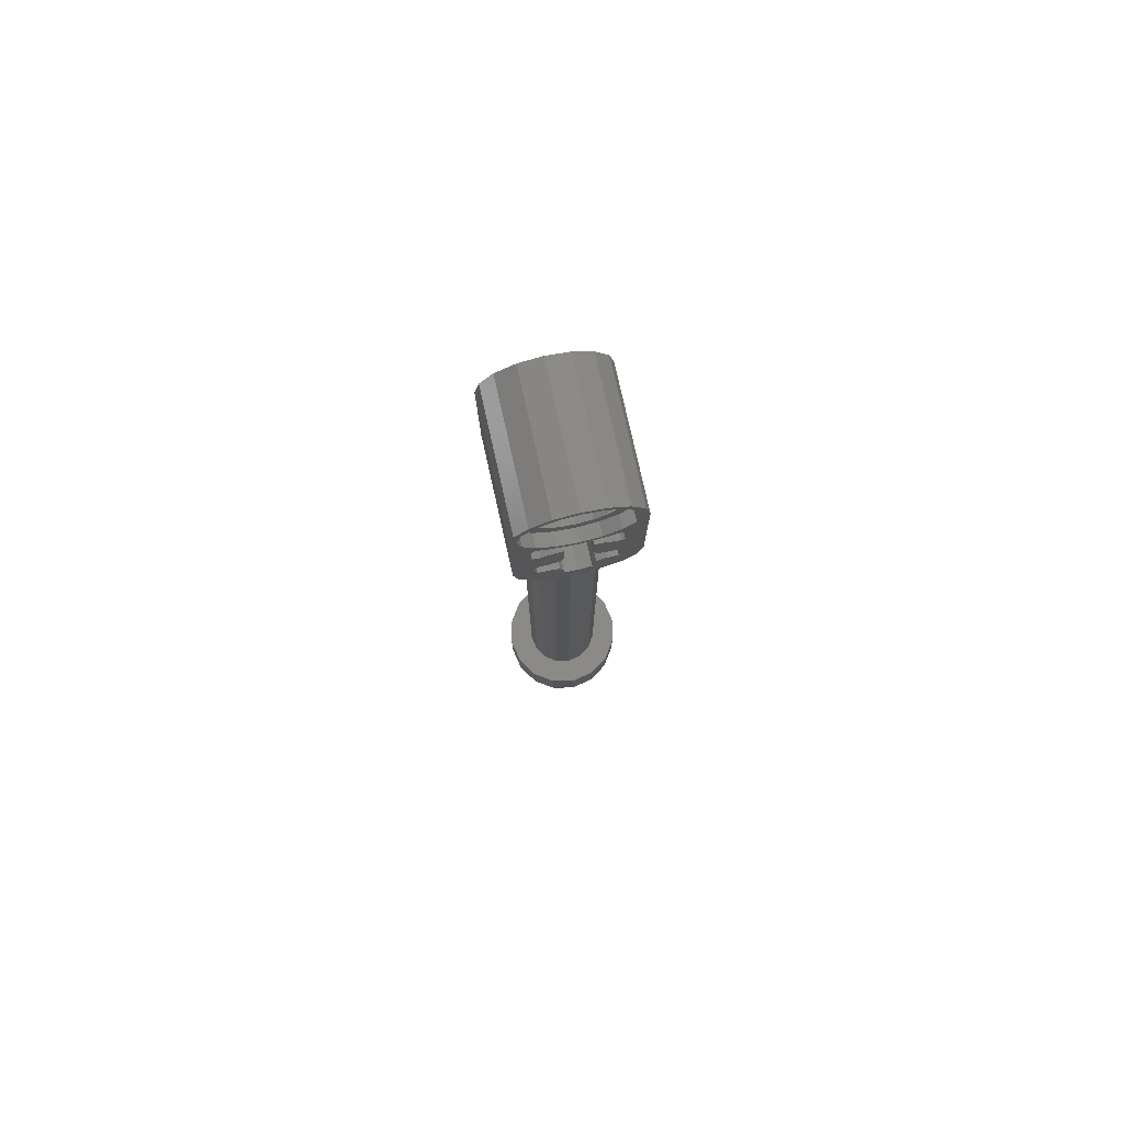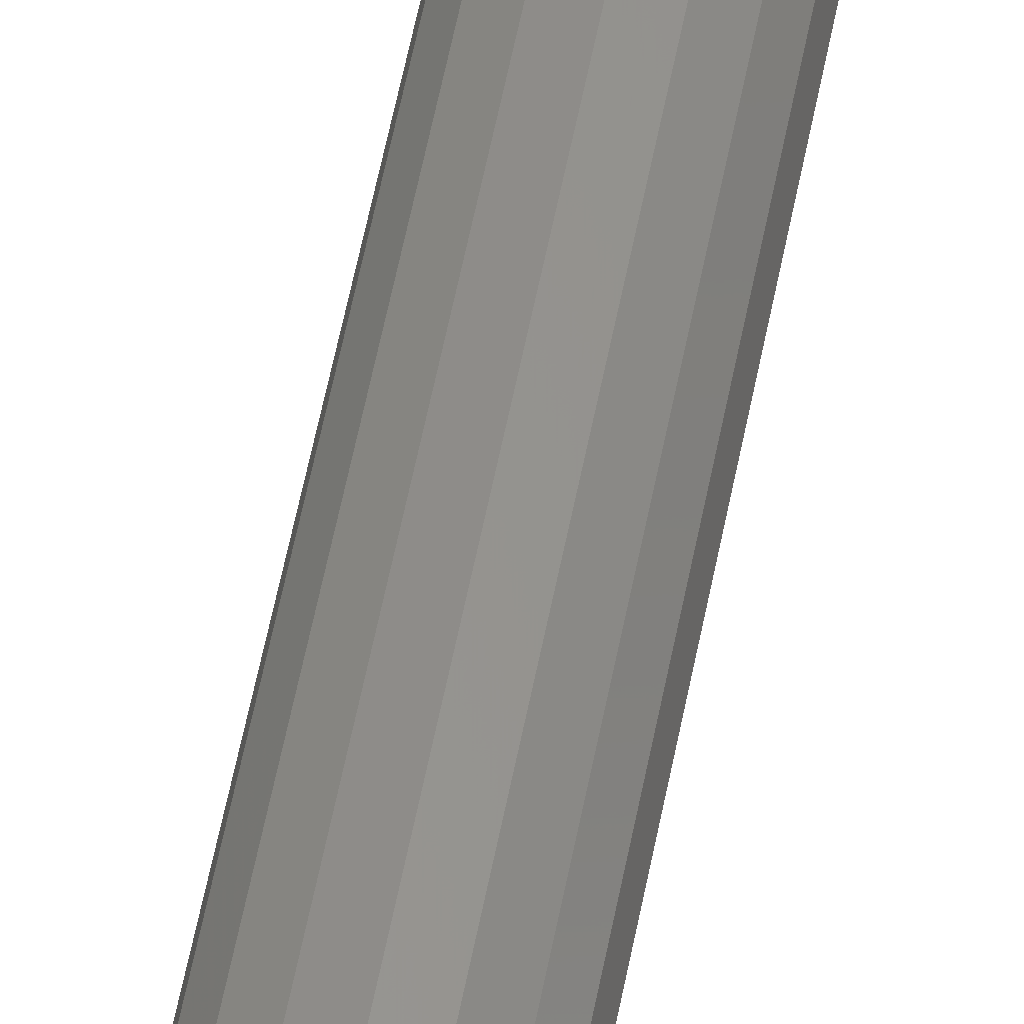
<metadata>
{"format":"stl","ext":"stl","renderer":"f3d","projection":"perspective","resolution":1024,"background":"white","views":[{"elev":78.6,"azim":77.3,"up":"+Z"},{"elev":58.6,"azim":11.1,"up":"+Y"}]}
</metadata>
<code>
# stl→obj: 369 verts, 696 faces
v 0.4 0.2217 0.09184
v 0.4 0.09184 0.2217
v 0.4 0.1 0.1
v 0.4 -0.1 0.1
v 0.4 -0.09184 0.2217
v 0.4 -0.2217 0.09184
v 0.4 -0.2217 -0.09184
v 0.4 -0.09184 -0.2217
v 0.4 -0.1 -0.1
v 0.4 0.09184 -0.2217
v 0.4 0.2217 -0.09184
v 0.4 0.1 -0.1
v 0.4 0.1697 0.1697
v 0.4 -0.1697 0.1697
v 0.4 -0.1697 -0.1697
v 0.4 0.1697 -0.1697
v -0.4 0.2217 -0.09184
v -0.4 0.09184 -0.2217
v -0.4 0.1 -0.1
v -0.4 -0.1 -0.1
v -0.4 -0.09184 -0.2217
v -0.4 -0.2217 -0.09184
v -0.4 -0.2217 0.09184
v -0.4 -0.09184 0.2217
v -0.4 -0.1 0.1
v -0.4 0.09184 0.2217
v -0.4 0.2217 0.09184
v -0.4 0.1 0.1
v -0.4 0.1697 -0.1697
v -0.4 -0.1697 -0.1697
v -0.4 -0.1697 0.1697
v -0.4 0.1697 0.1697
v 0.4 0.2546 0.3387
v 0.4 0.2546 0.2546
v 0.4 0.36 0.36
v 0.4 0.2546 0.4613
v 0.4 0.36 0.44
v 0.4 0.2546 0.5454
v 0.4 -0.36 0.44
v 0.4 -0.2546 0.4613
v 0.4 -0.2546 0.5454
v 0.4 -0.36 0.36
v 0.4 -0.2546 0.2546
v 0.4 -0.2546 0.3387
v -0.4 0.2546 0.2546
v -0.4 0.2546 0.3387
v -0.4 0.36 0.36
v -0.4 0.36 0.44
v -0.4 0.2546 0.4613
v -0.4 0.2546 0.5454
v -0.4 -0.2546 0.4613
v -0.4 -0.36 0.44
v -0.4 -0.2546 0.5454
v -0.4 -0.2546 0.2546
v -0.4 -0.36 0.36
v -0.4 -0.2546 0.3387
v 0.4 0.2039 0.4948
v 0.4 0.2272 0.4992
v 0.4 0.2482 0.4853
v -0.4 0.2272 0.4992
v -0.4 0.2039 0.4948
v -0.4 0.2482 0.4853
v 0.4 -0.2272 0.4992
v 0.4 -0.2039 0.4948
v 0.4 -0.2482 0.4853
v -0.4 -0.2039 0.4948
v -0.4 -0.2272 0.4992
v -0.4 -0.2482 0.4853
v 0.4 0.2272 0.3008
v 0.4 0.2482 0.3147
v -0.4 0.2272 0.3008
v -0.4 0.2482 0.3147
v 0.4 -0.2272 0.3008
v 0.4 -0.2482 0.3147
v -0.4 -0.2272 0.3008
v -0.4 -0.2482 0.3147
v 0.4 0.1378 0.4674
v -0.4 0.1378 0.4674
v 0.4 -0.1378 0.4674
v -0.4 -0.1378 0.4674
v 0.4 0.24 0.2217
v 0.4 0.24 0
v 0.4 0.36 0
v 0.4 0.3326 0.1378
v -0.4 0.24 0
v -0.4 0.24 0.2217
v -0.4 0.3326 0.1378
v -0.4 0.36 0
v 0.4 -0.24 0
v 0.4 -0.24 0.2217
v 0.4 -0.3326 0.1378
v 0.4 -0.36 0
v -0.4 -0.24 0.2217
v -0.4 -0.24 0
v -0.4 -0.36 0
v -0.4 -0.3326 0.1378
v 0.4 0.36 0.8
v 0.4 0.3326 0.6622
v 0.4 -0.3326 0.6622
v 0.4 -0.36 0.8
v -0.4 0.3326 0.6622
v -0.4 0.36 0.8
v -0.4 -0.36 0.8
v -0.4 -0.3326 0.6622
v 0.24 0 -0.76
v 0.2217 -0.09184 -0.76
v 0 0 -0.76
v 0.1697 -0.1697 -0.76
v 0.09184 -0.2217 -0.76
v 0 -0.24 -0.76
v -0.09184 -0.2217 -0.76
v -0.1697 -0.1697 -0.76
v -0.2217 -0.09184 -0.76
v -0.24 -0 -0.76
v -0.2217 0.09184 -0.76
v -0.1697 0.1697 -0.76
v -0.09184 0.2217 -0.76
v -0 0.24 -0.76
v 0.09184 0.2217 -0.76
v 0.1697 0.1697 -0.76
v 0.2217 0.09184 -0.76
v -0.4 -0.3326 -0.1378
v 0.4 -0.3326 -0.1378
v -0.4 -0.2546 -0.2546
v 0.4 -0.2546 -0.2546
v -0.4 -0.1378 -0.3326
v 0.4 -0.1378 -0.3326
v -0.4 -0 -0.36
v 0.4 -0 -0.36
v -0.4 0.1378 -0.3326
v 0.4 0.1378 -0.3326
v -0.4 0.2546 -0.2546
v 0.4 0.2546 -0.2546
v -0.4 0.3326 -0.1378
v 0.4 0.3326 -0.1378
v -0.4 0.16 0.08
v -0.4 0.2241 0.08
v 0.4 0.2241 0.08
v 0.4 0.16 0.08
v 0.4 0.08 0.16
v -0.4 0.08 0.16
v 0.4 0.08 0.2241
v -0.4 0.08 0.2241
v -0.4 -0.08 0.16
v -0.4 -0.08 0.2241
v 0.4 -0.08 0.2241
v 0.4 -0.08 0.16
v 0.4 -0.16 0.08
v -0.4 -0.16 0.08
v 0.4 -0.2241 0.08
v -0.4 -0.2241 0.08
v -0.4 -0.2241 -0.08
v 0.4 -0.2241 -0.08
v 0.4 -0.16 -0.08
v -0.4 -0.16 -0.08
v 0.4 -0.08 -0.16
v -0.4 -0.08 -0.16
v 0.4 -0.08 -0.2241
v -0.4 -0.08 -0.2241
v -0.4 0.08 -0.2241
v 0.4 0.08 -0.2241
v 0.4 0.08 -0.16
v -0.4 0.08 -0.16
v 0.4 0.16 -0.08
v -0.4 0.16 -0.08
v 0.4 0.2241 -0.08
v -0.4 0.2241 -0.08
v 0.4 0 -0.24
v -0.4 0 -0.24
v 0.4 0.2039 0.3052
v 0.4 0.09185 0.2217
v 0.4 0.1378 0.3326
v -0.4 0.2039 0.3052
v -0.4 0.09185 0.2217
v -0.4 0.1378 0.3326
v 0.4 -0.2039 0.3052
v 0.4 -0.09185 0.2217
v 0.4 -0.1378 0.3326
v -0.4 -0.09185 0.2217
v -0.4 -0.2039 0.3052
v -0.4 -0.1378 0.3326
v -0.4 -0.08 0.3441
v 0.4 -0.08 0.3441
v 0.4 0.08 0.3441
v -0.4 0.08 0.3441
v 0.4 0 0.44
v -0.4 0 0.44
v 0.4 -0 -0.24
v -0.4 -0 -0.24
v -0.32 0.24 0.8
v -0.32 0.32 0.8
v -0.32 0.2956 0.6775
v -0.32 0.2217 0.7082
v -0.32 0.2263 0.5737
v -0.32 0.1697 0.6303
v -0.32 0.1225 0.5044
v -0.32 0.09184 0.5783
v -0.32 0 0.48
v -0.32 0 0.56
v -0.32 -0.1225 0.5044
v -0.32 -0.09184 0.5783
v -0.32 -0.2263 0.5737
v -0.32 -0.1697 0.6303
v -0.32 -0.2956 0.6775
v -0.32 -0.2217 0.7082
v -0.32 -0.32 0.8
v -0.32 -0.24 0.8
v -0.32 -0.2956 0.9225
v -0.32 -0.2217 0.8918
v -0.32 -0.2263 1.026
v -0.32 -0.1697 0.9697
v -0.32 -0.1225 1.096
v -0.32 -0.09184 1.022
v -0.32 -0 1.12
v -0.32 -0 1.04
v -0.32 0.1225 1.096
v -0.32 0.09184 1.022
v -0.32 0.2263 1.026
v -0.32 0.1697 0.9697
v -0.32 0.2956 0.9225
v -0.32 0.2217 0.8918
v -0.4 0.32 0.8
v -0.4 0.2956 0.9225
v -0.4 0.2263 1.026
v -0.4 0.1225 1.096
v -0.4 -0 1.12
v -0.4 -0.1225 1.096
v -0.4 -0.2263 1.026
v -0.4 -0.2956 0.9225
v -0.4 -0.32 0.8
v -0.4 -0.2956 0.6775
v -0.4 -0.2263 0.5737
v -0.4 -0.1225 0.5044
v -0.4 0 0.48
v -0.4 0.1225 0.5044
v -0.4 0.2263 0.5737
v -0.4 0.2956 0.6775
v -0.4 -0 0.44
v -0.4 -0 0.48
v -0.4 -0.3326 0.9378
v -0.4 -0.2546 1.055
v -0.4 -0.1378 1.133
v -0.4 0 1.16
v -0.4 0 1.12
v -0.4 0.1378 1.133
v -0.4 0.2546 1.055
v -0.4 0.3326 0.9378
v 0.32 0.24 0.8
v 0.32 0.2217 0.7082
v 0.32 0.1697 0.6303
v 0.32 0.09184 0.5783
v 0.32 0 0.56
v 0.32 -0.09184 0.5783
v 0.32 -0.1697 0.6303
v 0.32 -0.2217 0.7082
v 0.32 -0.24 0.8
v 0.32 -0.2217 0.8918
v 0.32 -0.1697 0.9697
v 0.32 -0.09184 1.022
v 0.32 -0 1.04
v 0.32 0.09184 1.022
v 0.32 0.1697 0.9697
v 0.32 0.2217 0.8918
v 0.4 0.32 0.8
v 0.4 0.3326 0.9378
v 0.4 0.2956 0.9225
v 0.4 0.2546 1.055
v 0.4 0.2263 1.026
v 0.4 0.1378 1.133
v 0.4 0.1225 1.096
v 0.4 -0 1.16
v 0.4 -0 1.12
v 0.4 -0.1378 1.133
v 0.4 -0.1225 1.096
v 0.4 -0.2546 1.055
v 0.4 -0.2263 1.026
v 0.4 -0.3326 0.9378
v 0.4 -0.2956 0.9225
v 0.4 -0.32 0.8
v 0.4 -0.2956 0.6775
v 0.4 -0.2263 0.5737
v 0.4 -0.1225 0.5044
v 0.4 0 0.48
v 0.4 0.1225 0.5044
v 0.4 0.2263 0.5737
v 0.4 0.2956 0.6775
v 0.32 0.32 0.8
v 0.32 0.2956 0.9225
v 0.32 0.2263 1.026
v 0.32 0.1225 1.096
v 0.32 -0 1.12
v 0.32 -0.1225 1.096
v 0.32 -0.2263 1.026
v 0.32 -0.2956 0.9225
v 0.32 -0.32 0.8
v 0.32 -0.2956 0.6775
v 0.32 -0.2263 0.5737
v 0.32 -0.1225 0.5044
v 0.32 0 0.48
v 0.32 0.1225 0.5044
v 0.32 0.2263 0.5737
v 0.32 0.2956 0.6775
v 0.4 0 1.16
v 0.24 0 -0.26
v 0.2217 -0.09184 -0.26
v 0.1697 -0.1697 -0.26
v 0.09184 -0.2217 -0.26
v 0 -0.24 -0.26
v -0.09184 -0.2217 -0.26
v -0.1697 -0.1697 -0.26
v -0.2217 -0.09184 -0.26
v -0.24 -0 -0.26
v -0.2217 0.09184 -0.26
v -0.1697 0.1697 -0.26
v -0.09184 0.2217 -0.26
v -0 0.24 -0.26
v 0.09184 0.2217 -0.26
v 0.1697 0.1697 -0.26
v 0.2217 0.09184 -0.26
v 0 0 -4.68
v 0.4 0 -4.68
v 0.3696 0.1531 -4.68
v 0.2828 0.2828 -4.68
v 0.1531 0.3696 -4.68
v -0 0.4 -4.68
v -0.1531 0.3696 -4.68
v -0.2828 0.2828 -4.68
v -0.3696 0.1531 -4.68
v -0.4 -0 -4.68
v -0.3696 -0.1531 -4.68
v -0.2828 -0.2828 -4.68
v -0.1531 -0.3696 -4.68
v 0 -0.4 -4.68
v 0.1531 -0.3696 -4.68
v 0.2828 -0.2828 -4.68
v 0.3696 -0.1531 -4.68
v 0.4 0 -5.08
v 0.3696 -0.1531 -5.08
v 0 0 -5.08
v 0.2828 -0.2828 -5.08
v 0.1531 -0.3696 -5.08
v 0 -0.4 -5.08
v -0.1531 -0.3696 -5.08
v -0.2828 -0.2828 -5.08
v -0.3696 -0.1531 -5.08
v -0.4 -0 -5.08
v -0.3696 0.1531 -5.08
v -0.2828 0.2828 -5.08
v -0.1531 0.3696 -5.08
v -0 0.4 -5.08
v 0.1531 0.3696 -5.08
v 0.2828 0.2828 -5.08
v 0.3696 0.1531 -5.08
v 0.24 0 -4.68
v 0.2217 0.09184 -4.68
v 0.1697 0.1697 -4.68
v 0.09184 0.2217 -4.68
v -0 0.24 -4.68
v -0.09184 0.2217 -4.68
v -0.1697 0.1697 -4.68
v -0.2217 0.09184 -4.68
v -0.24 -0 -4.68
v -0.2217 -0.09184 -4.68
v -0.1697 -0.1697 -4.68
v -0.09184 -0.2217 -4.68
v 0 -0.24 -4.68
v 0.09184 -0.2217 -4.68
v 0.1697 -0.1697 -4.68
v 0.2217 -0.09184 -4.68
f 1 2 3
f 4 5 6
f 7 8 9
f 10 11 12
f 1 13 2
f 5 14 6
f 7 15 8
f 10 16 11
f 17 18 19
f 20 21 22
f 23 24 25
f 26 27 28
f 17 29 18
f 21 30 22
f 23 31 24
f 26 32 27
f 33 34 35
f 36 37 38
f 39 40 41
f 42 43 44
f 45 46 47
f 48 49 50
f 51 52 53
f 54 55 56
f 57 58 38
f 38 58 59
f 38 59 36
f 50 60 61
f 62 60 50
f 49 62 50
f 63 64 41
f 63 41 65
f 65 41 40
f 53 66 67
f 68 53 67
f 51 53 68
f 69 34 70
f 70 34 33
f 45 71 72
f 45 72 46
f 43 73 74
f 43 74 44
f 75 54 76
f 76 54 56
f 38 77 57
f 61 78 50
f 64 79 41
f 53 80 66
f 81 2 13
f 81 13 1
f 81 1 82
f 83 84 34
f 85 27 86
f 27 32 86
f 32 26 86
f 45 87 88
f 89 6 90
f 6 14 90
f 14 5 90
f 43 91 92
f 93 24 31
f 93 31 23
f 93 23 94
f 95 96 54
f 35 34 84
f 35 84 83
f 97 98 37
f 98 38 37
f 39 41 99
f 39 99 100
f 92 91 42
f 91 43 42
f 88 87 47
f 87 45 47
f 48 50 101
f 48 101 102
f 103 104 52
f 104 53 52
f 55 54 96
f 55 96 95
f 105 106 107
f 106 108 107
f 108 109 107
f 109 110 107
f 110 111 107
f 111 112 107
f 112 113 107
f 113 114 107
f 114 115 107
f 115 116 107
f 116 117 107
f 117 118 107
f 118 119 107
f 119 120 107
f 120 121 107
f 121 105 107
f 92 95 122
f 92 122 123
f 123 122 124
f 123 124 125
f 125 124 126
f 125 126 127
f 127 126 128
f 127 128 129
f 129 128 130
f 129 130 131
f 131 130 132
f 131 132 133
f 133 132 134
f 133 134 135
f 135 134 88
f 135 88 83
f 136 137 138
f 136 138 139
f 136 139 3
f 136 3 28
f 28 3 140
f 28 140 141
f 141 140 142
f 141 142 143
f 144 145 146
f 144 146 147
f 144 147 4
f 144 4 25
f 25 4 148
f 25 148 149
f 149 148 150
f 149 150 151
f 152 153 154
f 152 154 155
f 155 154 9
f 155 9 20
f 20 9 156
f 20 156 157
f 157 156 158
f 157 158 159
f 160 161 162
f 160 162 163
f 163 162 12
f 163 12 19
f 19 12 164
f 19 164 165
f 165 164 166
f 165 166 167
f 3 139 138
f 3 138 1
f 140 3 2
f 140 2 142
f 4 147 146
f 4 146 5
f 150 148 4
f 150 4 6
f 154 153 7
f 154 7 9
f 8 158 156
f 8 156 9
f 161 10 12
f 161 12 162
f 164 12 11
f 164 11 166
f 19 165 167
f 19 167 17
f 163 19 18
f 163 18 160
f 20 157 159
f 20 159 21
f 152 155 20
f 152 20 22
f 149 151 23
f 149 23 25
f 24 145 144
f 24 144 25
f 143 26 28
f 143 28 141
f 136 28 27
f 136 27 137
f 137 85 82
f 137 82 138
f 150 89 94
f 150 94 151
f 152 94 89
f 152 89 153
f 158 168 169
f 158 169 159
f 160 169 168
f 160 168 161
f 166 82 85
f 166 85 167
f 40 39 42
f 40 42 44
f 36 33 35
f 36 35 37
f 55 52 51
f 55 51 56
f 47 46 49
f 47 49 48
f 81 82 83
f 81 83 34
f 81 34 69
f 81 69 170
f 171 81 170
f 171 170 172
f 88 85 86
f 88 86 45
f 71 45 86
f 71 86 173
f 173 86 174
f 173 174 175
f 73 43 90
f 73 90 176
f 176 90 177
f 176 177 178
f 93 94 95
f 93 95 54
f 179 93 180
f 179 180 181
f 90 43 92
f 90 92 89
f 54 75 180
f 54 180 93
f 176 178 181
f 176 181 180
f 182 183 146
f 182 146 145
f 142 184 185
f 142 185 143
f 183 178 177
f 183 177 146
f 145 179 181
f 145 181 182
f 181 178 183
f 181 183 182
f 172 184 142
f 172 142 171
f 185 184 172
f 185 172 175
f 174 143 185
f 174 185 175
f 175 172 170
f 175 170 173
f 61 57 77
f 61 77 78
f 79 64 66
f 79 66 80
f 61 60 58
f 61 58 57
f 60 62 59
f 60 59 58
f 62 49 36
f 62 36 59
f 186 187 78
f 186 78 77
f 79 80 187
f 79 187 186
f 65 40 51
f 65 51 68
f 63 65 68
f 63 68 67
f 64 63 67
f 64 67 66
f 46 33 36
f 46 36 49
f 51 40 44
f 51 44 56
f 70 33 46
f 70 46 72
f 69 70 72
f 69 72 71
f 170 69 71
f 170 71 173
f 180 75 73
f 180 73 176
f 75 76 74
f 75 74 73
f 76 56 44
f 76 44 74
f 89 92 123
f 89 123 7
f 7 123 125
f 7 125 15
f 15 125 127
f 15 127 8
f 8 127 129
f 8 129 188
f 188 129 131
f 188 131 10
f 10 131 133
f 10 133 16
f 16 133 135
f 16 135 11
f 11 135 83
f 11 83 82
f 85 88 134
f 85 134 17
f 17 134 132
f 17 132 29
f 29 132 130
f 29 130 18
f 18 130 128
f 18 128 189
f 189 128 126
f 189 126 21
f 21 126 124
f 21 124 30
f 30 124 122
f 30 122 22
f 22 122 95
f 22 95 94
f 190 191 192
f 190 192 193
f 193 192 194
f 193 194 195
f 195 194 196
f 195 196 197
f 197 196 198
f 197 198 199
f 199 198 200
f 199 200 201
f 201 200 202
f 201 202 203
f 203 202 204
f 203 204 205
f 205 204 206
f 205 206 207
f 207 206 208
f 207 208 209
f 209 208 210
f 209 210 211
f 211 210 212
f 211 212 213
f 213 212 214
f 213 214 215
f 215 214 216
f 215 216 217
f 217 216 218
f 217 218 219
f 219 218 220
f 219 220 221
f 221 220 191
f 221 191 190
f 222 191 220
f 222 220 223
f 223 220 218
f 223 218 224
f 224 218 216
f 224 216 225
f 225 216 214
f 225 214 226
f 226 214 212
f 226 212 227
f 227 212 210
f 227 210 228
f 228 210 208
f 228 208 229
f 229 208 206
f 229 206 230
f 230 206 204
f 230 204 231
f 231 204 202
f 231 202 232
f 232 202 200
f 232 200 233
f 233 200 198
f 233 198 234
f 234 198 196
f 234 196 235
f 235 196 194
f 235 194 236
f 236 194 192
f 236 192 237
f 237 192 191
f 237 191 222
f 222 102 101
f 222 101 237
f 237 101 50
f 237 50 236
f 236 50 78
f 236 78 235
f 235 78 238
f 235 238 239
f 239 238 80
f 239 80 233
f 233 80 53
f 233 53 232
f 232 53 104
f 232 104 231
f 231 104 103
f 231 103 230
f 230 103 240
f 230 240 229
f 229 240 241
f 229 241 228
f 228 241 242
f 228 242 227
f 227 242 243
f 227 243 244
f 244 243 245
f 244 245 225
f 225 245 246
f 225 246 224
f 224 246 247
f 224 247 223
f 223 247 102
f 223 102 222
f 248 190 193
f 248 193 249
f 249 193 195
f 249 195 250
f 250 195 197
f 250 197 251
f 251 197 199
f 251 199 252
f 252 199 201
f 252 201 253
f 253 201 203
f 253 203 254
f 254 203 205
f 254 205 255
f 255 205 207
f 255 207 256
f 256 207 209
f 256 209 257
f 257 209 211
f 257 211 258
f 258 211 213
f 258 213 259
f 259 213 215
f 259 215 260
f 260 215 217
f 260 217 261
f 261 217 219
f 261 219 262
f 262 219 221
f 262 221 263
f 263 221 190
f 263 190 248
f 264 97 265
f 264 265 266
f 266 265 267
f 266 267 268
f 268 267 269
f 268 269 270
f 270 269 271
f 270 271 272
f 272 271 273
f 272 273 274
f 274 273 275
f 274 275 276
f 276 275 277
f 276 277 278
f 278 277 100
f 278 100 279
f 279 100 99
f 279 99 280
f 280 99 41
f 280 41 281
f 281 41 79
f 281 79 282
f 282 79 186
f 282 186 283
f 283 186 77
f 283 77 284
f 284 77 38
f 284 38 285
f 285 38 98
f 285 98 286
f 286 98 97
f 286 97 264
f 248 287 288
f 248 288 263
f 263 288 289
f 263 289 262
f 262 289 290
f 262 290 261
f 261 290 291
f 261 291 260
f 260 291 292
f 260 292 259
f 259 292 293
f 259 293 258
f 258 293 294
f 258 294 257
f 257 294 295
f 257 295 256
f 256 295 296
f 256 296 255
f 255 296 297
f 255 297 254
f 254 297 298
f 254 298 253
f 253 298 299
f 253 299 252
f 252 299 300
f 252 300 251
f 251 300 301
f 251 301 250
f 250 301 302
f 250 302 249
f 249 302 287
f 249 287 248
f 264 287 302
f 264 302 286
f 286 302 301
f 286 301 285
f 285 301 300
f 285 300 284
f 284 300 299
f 284 299 283
f 283 299 298
f 283 298 282
f 282 298 297
f 282 297 281
f 281 297 296
f 281 296 280
f 280 296 295
f 280 295 279
f 279 295 294
f 279 294 278
f 278 294 293
f 278 293 276
f 276 293 292
f 276 292 274
f 274 292 291
f 274 291 272
f 272 291 290
f 272 290 270
f 270 290 289
f 270 289 268
f 268 289 288
f 268 288 266
f 266 288 287
f 266 287 264
f 83 88 102
f 83 102 97
f 100 103 95
f 100 95 92
f 97 102 247
f 97 247 265
f 265 247 246
f 265 246 267
f 267 246 245
f 267 245 269
f 269 245 243
f 269 243 303
f 303 243 242
f 303 242 273
f 273 242 241
f 273 241 275
f 275 241 240
f 275 240 277
f 277 240 103
f 277 103 100
f 105 304 305
f 105 305 106
f 106 305 306
f 106 306 108
f 108 306 307
f 108 307 109
f 109 307 308
f 109 308 110
f 110 308 309
f 110 309 111
f 111 309 310
f 111 310 112
f 112 310 311
f 112 311 113
f 113 311 312
f 113 312 114
f 114 312 313
f 114 313 115
f 115 313 314
f 115 314 116
f 116 314 315
f 116 315 117
f 117 315 316
f 117 316 118
f 118 316 317
f 118 317 119
f 119 317 318
f 119 318 120
f 120 318 319
f 120 319 121
f 121 319 304
f 121 304 105
f 107 105 121
f 107 121 120
f 107 120 119
f 107 119 118
f 107 118 117
f 107 117 116
f 107 116 115
f 107 115 114
f 107 114 113
f 107 113 112
f 107 112 111
f 107 111 110
f 107 110 109
f 107 109 108
f 107 108 106
f 107 106 105
f 320 321 322
f 320 322 323
f 320 323 324
f 320 324 325
f 320 325 326
f 320 326 327
f 320 327 328
f 320 328 329
f 320 329 330
f 320 330 331
f 320 331 332
f 320 332 333
f 320 333 334
f 320 334 335
f 320 335 336
f 320 336 321
f 337 338 339
f 338 340 339
f 340 341 339
f 341 342 339
f 342 343 339
f 343 344 339
f 344 345 339
f 345 346 339
f 346 347 339
f 347 348 339
f 348 349 339
f 349 350 339
f 350 351 339
f 351 352 339
f 352 353 339
f 353 337 339
f 105 354 355
f 105 355 121
f 121 355 356
f 121 356 120
f 120 356 357
f 120 357 119
f 119 357 358
f 119 358 118
f 118 358 359
f 118 359 117
f 117 359 360
f 117 360 116
f 116 360 361
f 116 361 115
f 115 361 362
f 115 362 114
f 114 362 363
f 114 363 113
f 113 363 364
f 113 364 112
f 112 364 365
f 112 365 111
f 111 365 366
f 111 366 110
f 110 366 367
f 110 367 109
f 109 367 368
f 109 368 108
f 108 368 369
f 108 369 106
f 106 369 354
f 106 354 105
f 321 337 353
f 321 353 322
f 322 353 352
f 322 352 323
f 323 352 351
f 323 351 324
f 324 351 350
f 324 350 325
f 325 350 349
f 325 349 326
f 326 349 348
f 326 348 327
f 327 348 347
f 327 347 328
f 328 347 346
f 328 346 329
f 329 346 345
f 329 345 330
f 330 345 344
f 330 344 331
f 331 344 343
f 331 343 332
f 332 343 342
f 332 342 333
f 333 342 341
f 333 341 334
f 334 341 340
f 334 340 335
f 335 340 338
f 335 338 336
f 336 338 337
f 336 337 321

</code>
